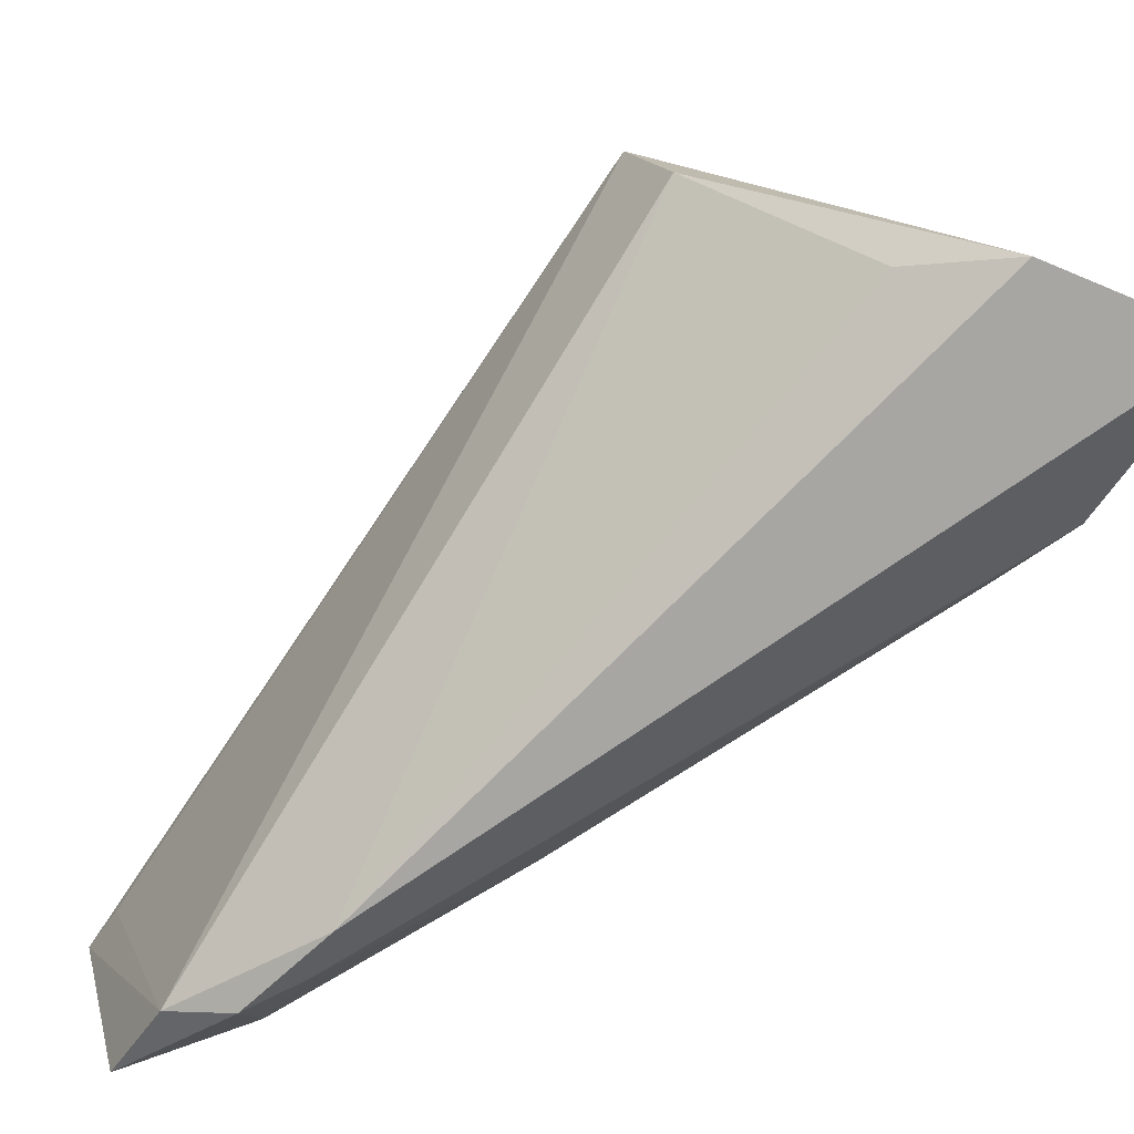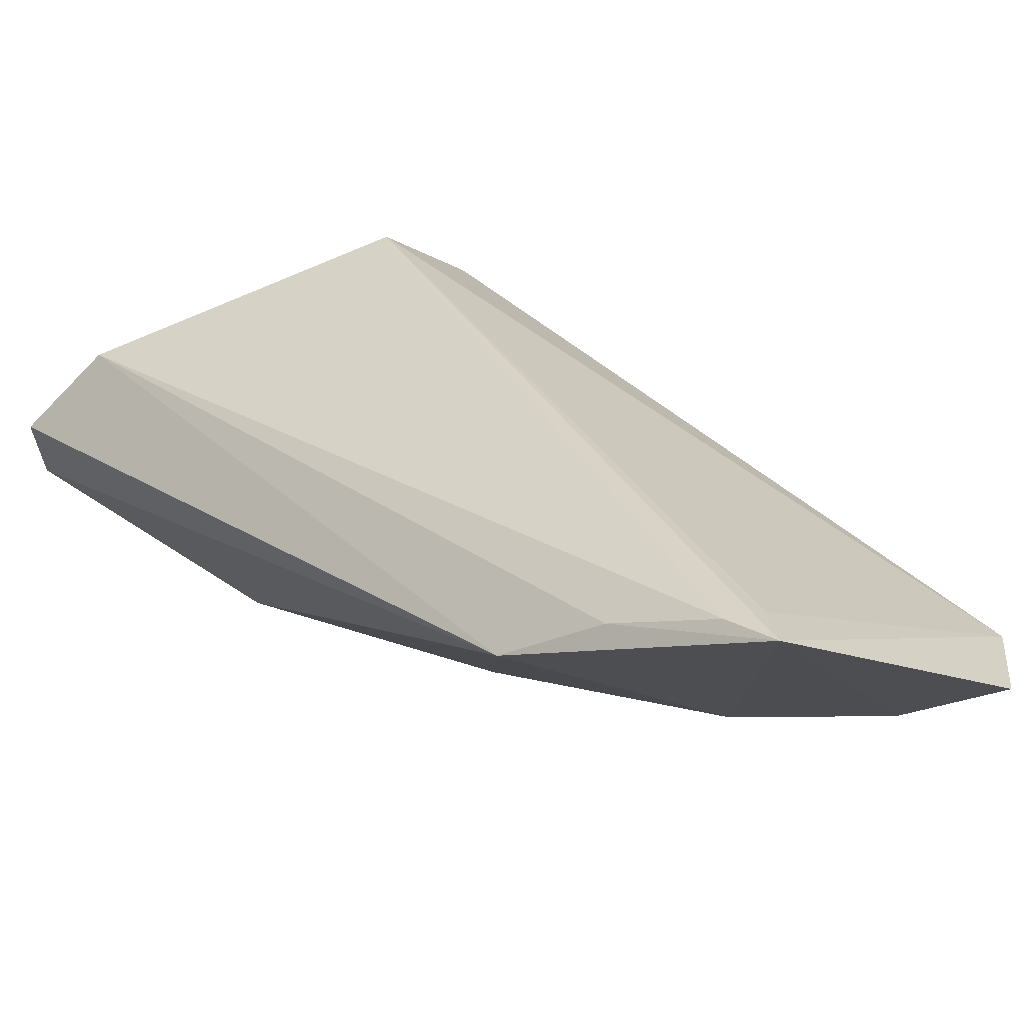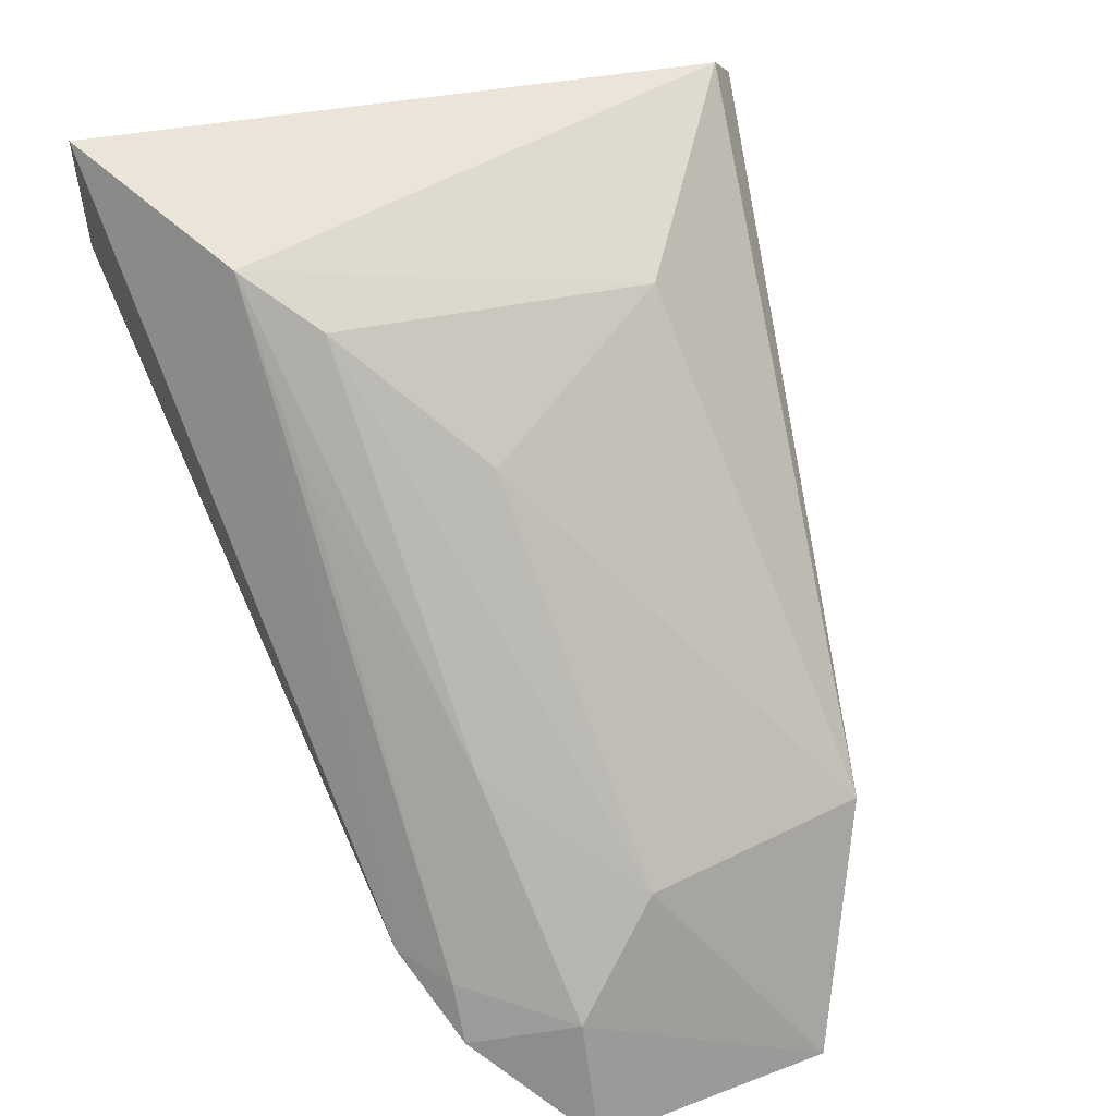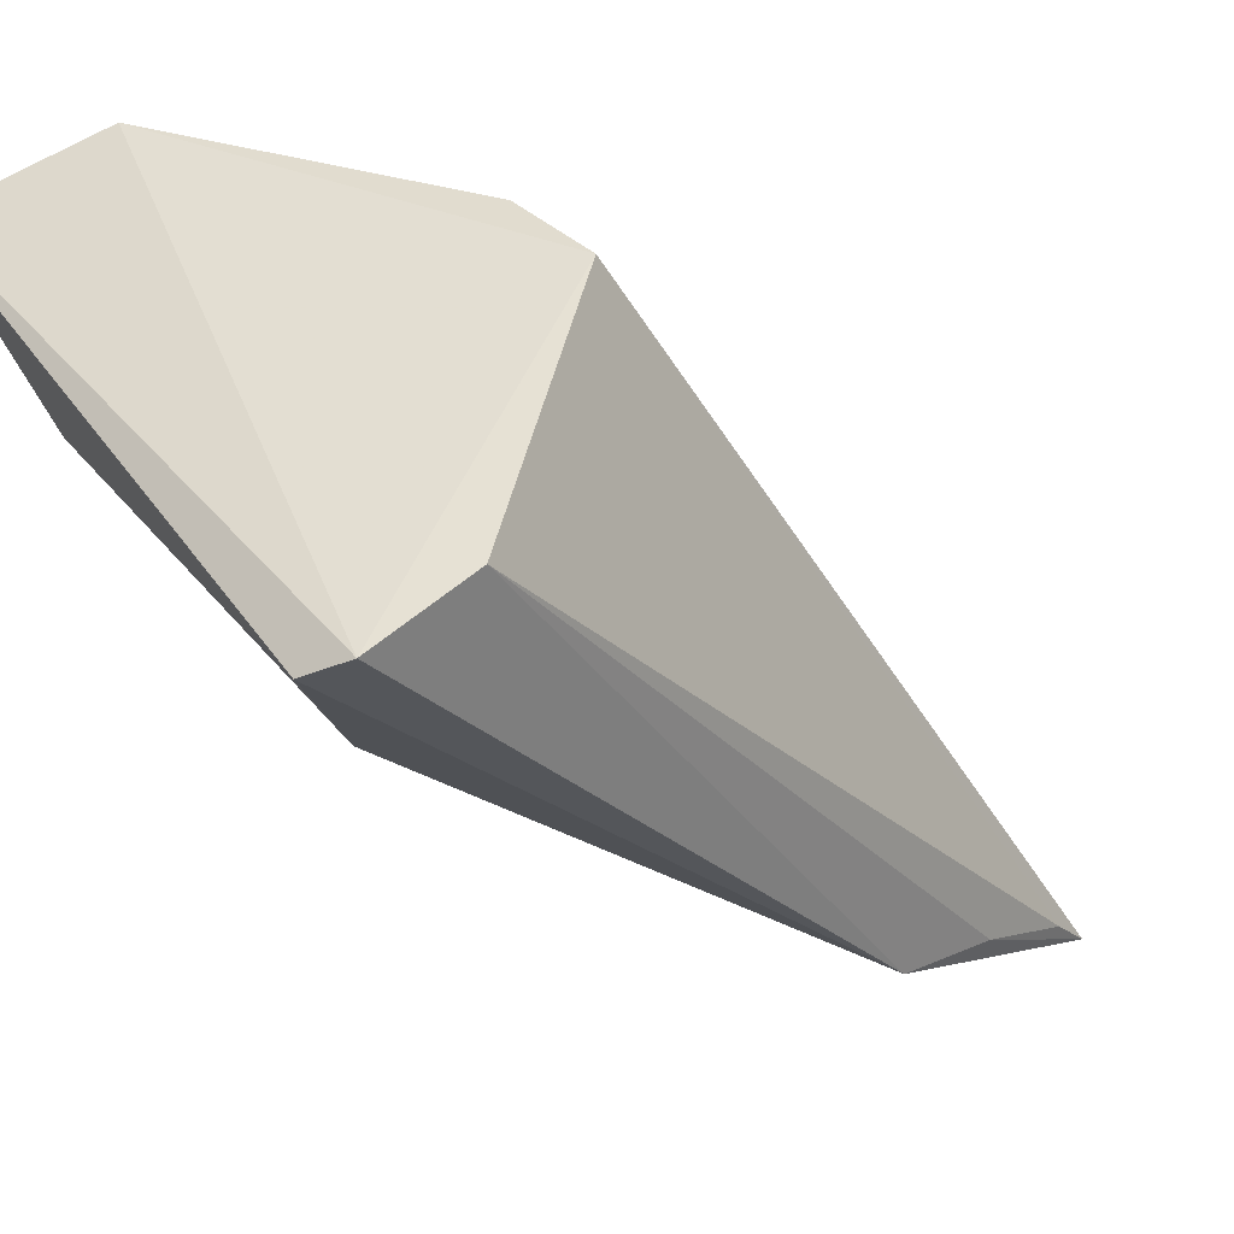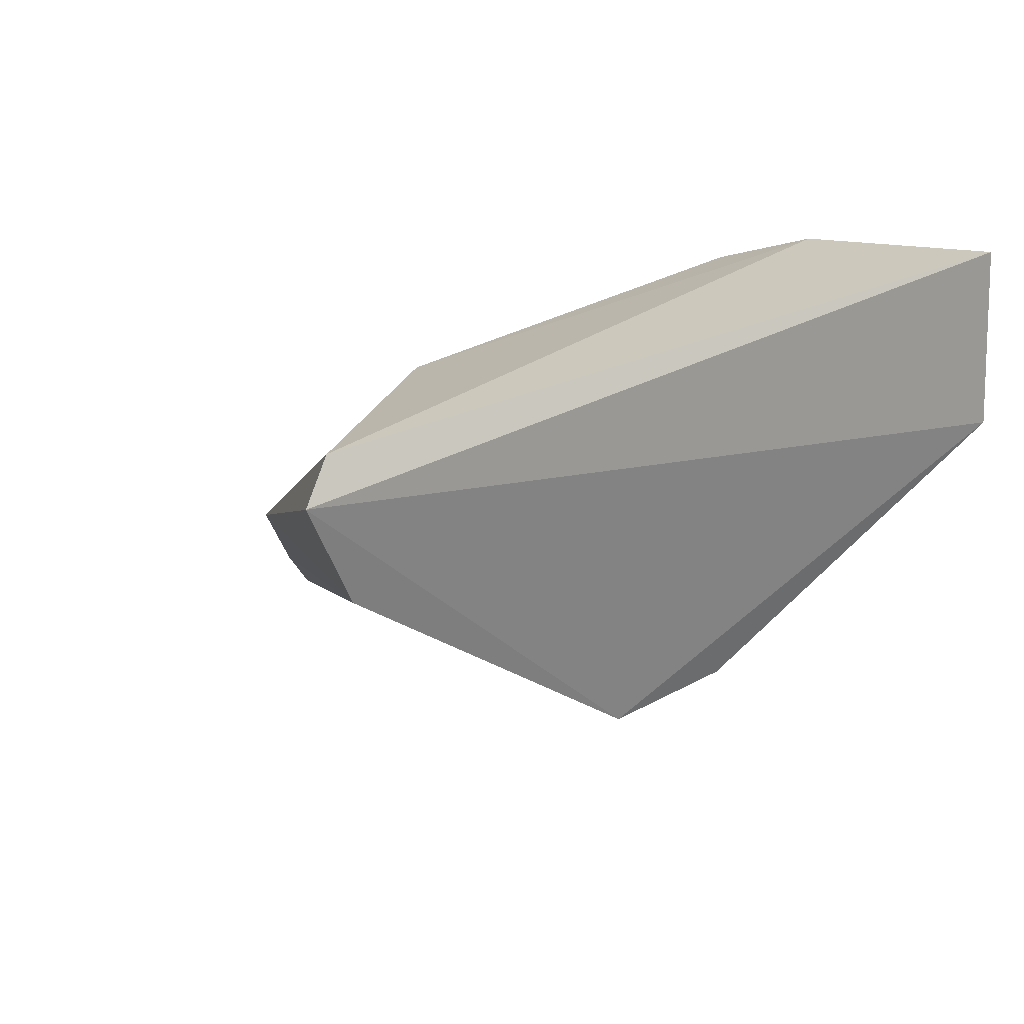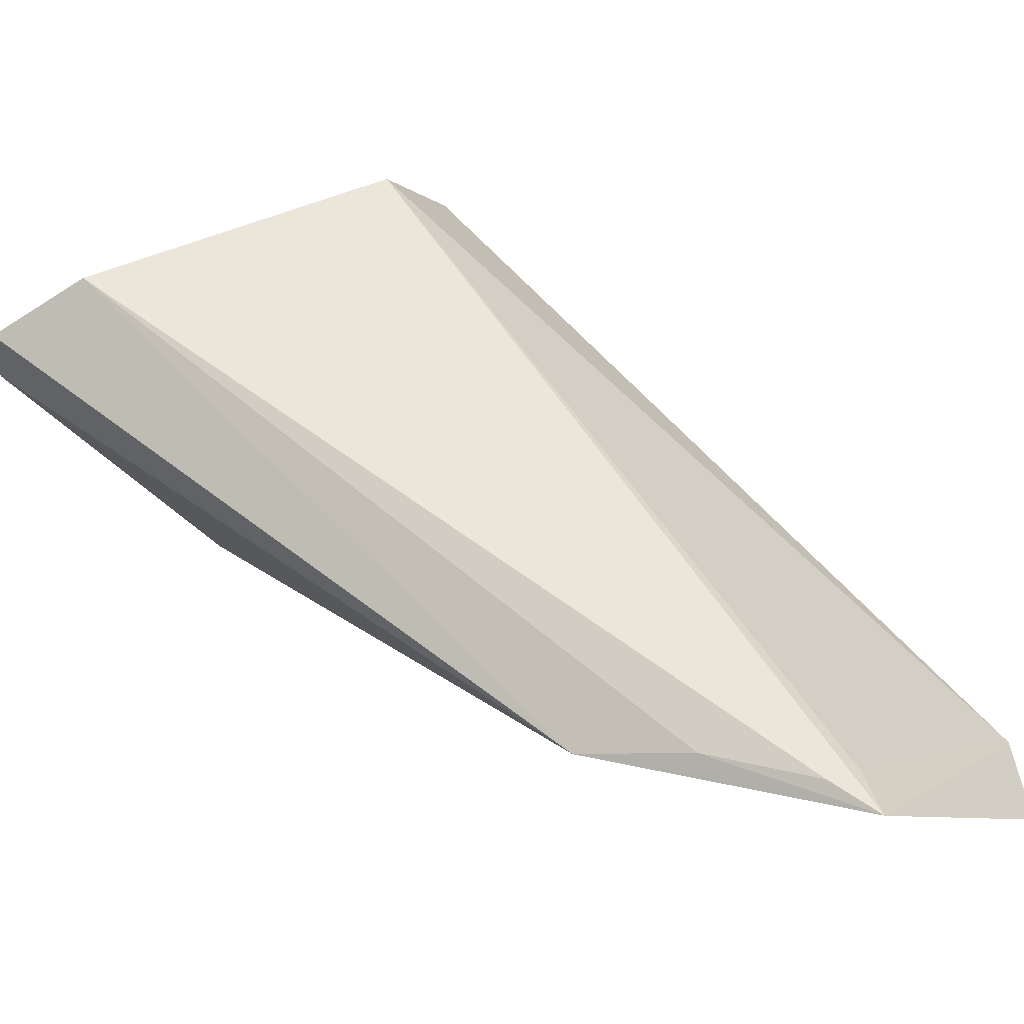
<metadata>
{"format":"obj","ext":"obj","renderer":"f3d","projection":"perspective","resolution":1024,"background":"white","views":[{"elev":26.7,"azim":-103.5,"up":"+Y"},{"elev":-33.2,"azim":143.3,"up":"+Y"},{"elev":35.3,"azim":-35.6,"up":"+Z"},{"elev":22.6,"azim":61.2,"up":"+Y"},{"elev":48.4,"azim":145.5,"up":"+Z"},{"elev":-19.4,"azim":128.1,"up":"+Y"}]}
</metadata>
<code>
v 0.0285 -0.03355 0.03823
v 0.02893 -0.03328 0.03791
v 0.02171 -0.03099 0.03688
v 0.02298 -0.03896 0.02868
v 0.02684 -0.03861 0.03154
v 0.02629 -0.03138 0.03449
v 0.02126 -0.03175 0.03859
v 0.02249 -0.03799 0.02916
v 0.02586 -0.03943 0.02872
v 0.02262 -0.03455 0.03712
v 0.02507 -0.0312 0.03465
v 0.02171 -0.03685 0.03069
v 0.02407 -0.03842 0.0314
v 0.02573 -0.03894 0.02902
v 0.02872 -0.03284 0.03673
v 0.02635 -0.03527 0.03683
v 0.02202 -0.03375 0.03769
v 0.02254 -0.03131 0.03593
v 0.02199 -0.03779 0.02982
v 0.023 -0.0386 0.03016
v 0.02608 -0.03906 0.02918
v 0.02384 -0.03586 0.03568
v 0.02202 -0.03752 0.0305
v 0.02272 -0.03704 0.03279
v 0.0265 -0.03872 0.03032
v 0.02207 -0.03476 0.03588
f 5 2 1
f 6 3 2
f 7 1 2
f 7 2 3
f 9 4 8
f 11 3 6
f 11 6 8
f 12 7 3
f 12 11 8
f 13 9 5
f 14 9 8
f 14 8 6
f 14 6 9
f 15 6 2
f 15 2 5
f 16 5 1
f 17 1 7
f 17 7 12
f 17 16 1
f 17 10 16
f 18 12 3
f 18 3 11
f 18 11 12
f 19 12 8
f 19 8 4
f 20 4 9
f 20 9 13
f 20 19 4
f 21 9 6
f 21 6 15
f 22 13 5
f 22 5 16
f 22 16 10
f 22 10 13
f 23 17 12
f 23 12 19
f 23 19 20
f 24 20 13
f 24 13 10
f 24 10 17
f 24 23 20
f 25 21 15
f 25 15 5
f 25 5 9
f 25 9 21
f 26 24 17
f 26 17 23
f 26 23 24

</code>
